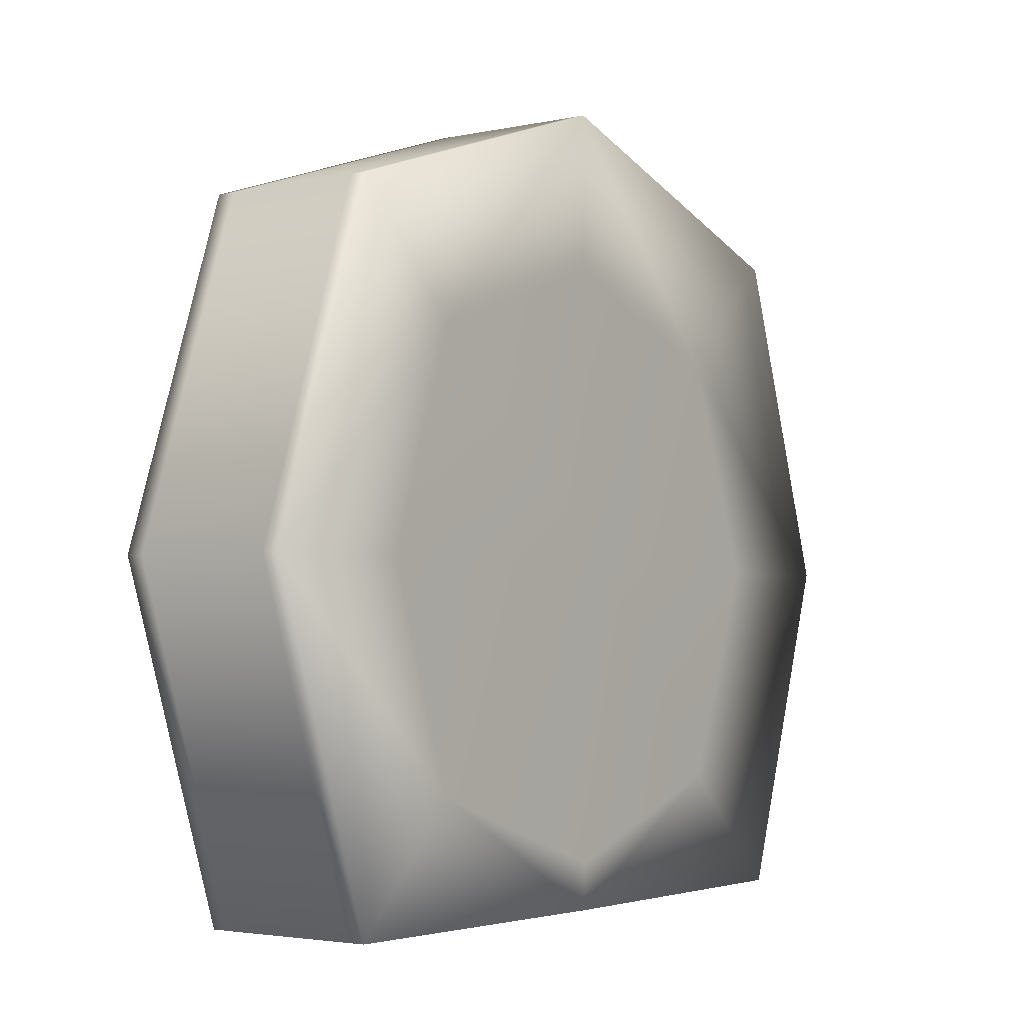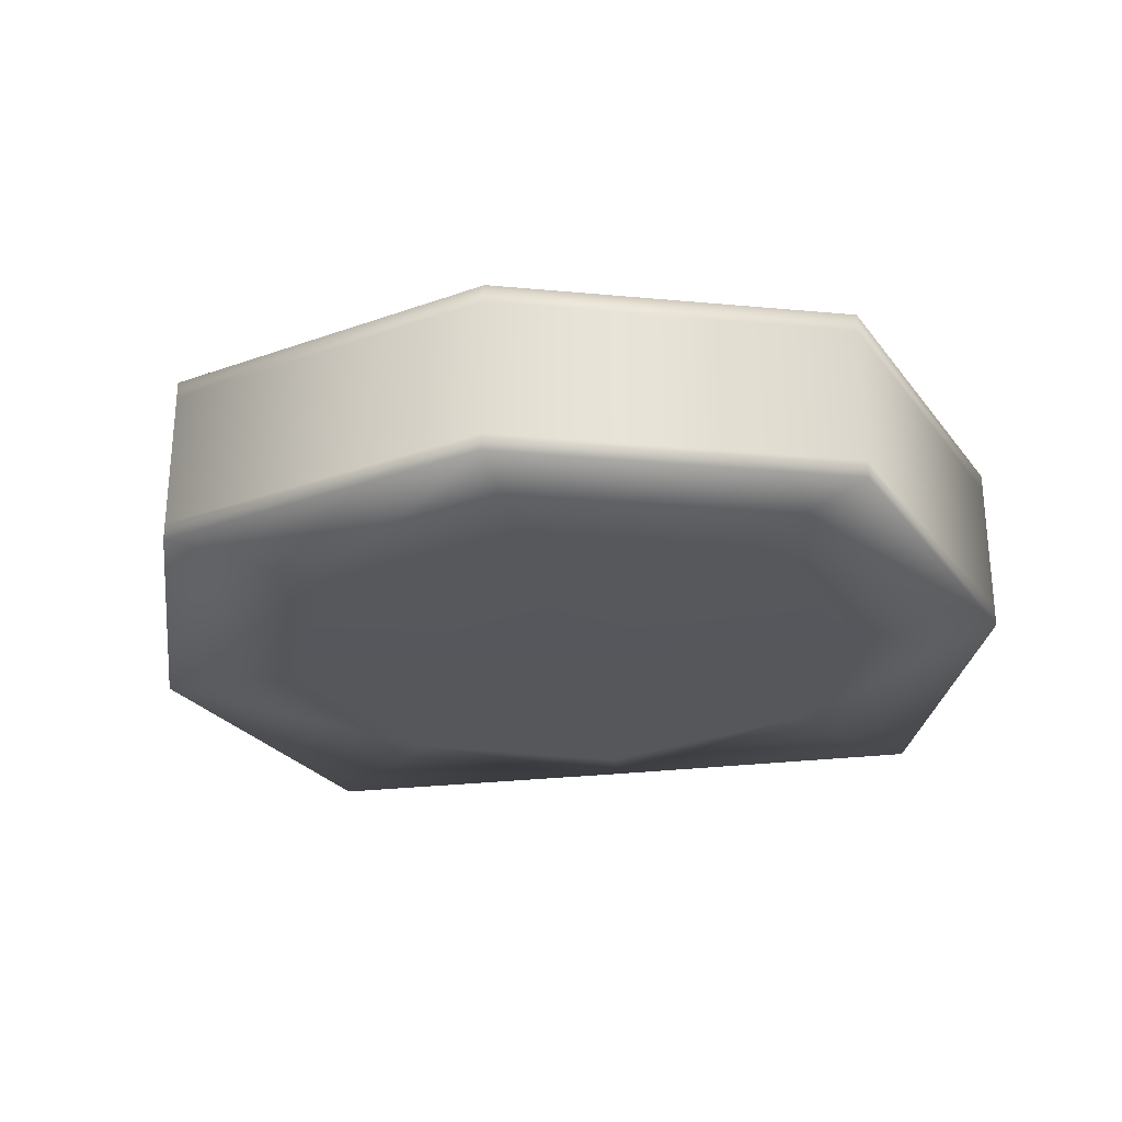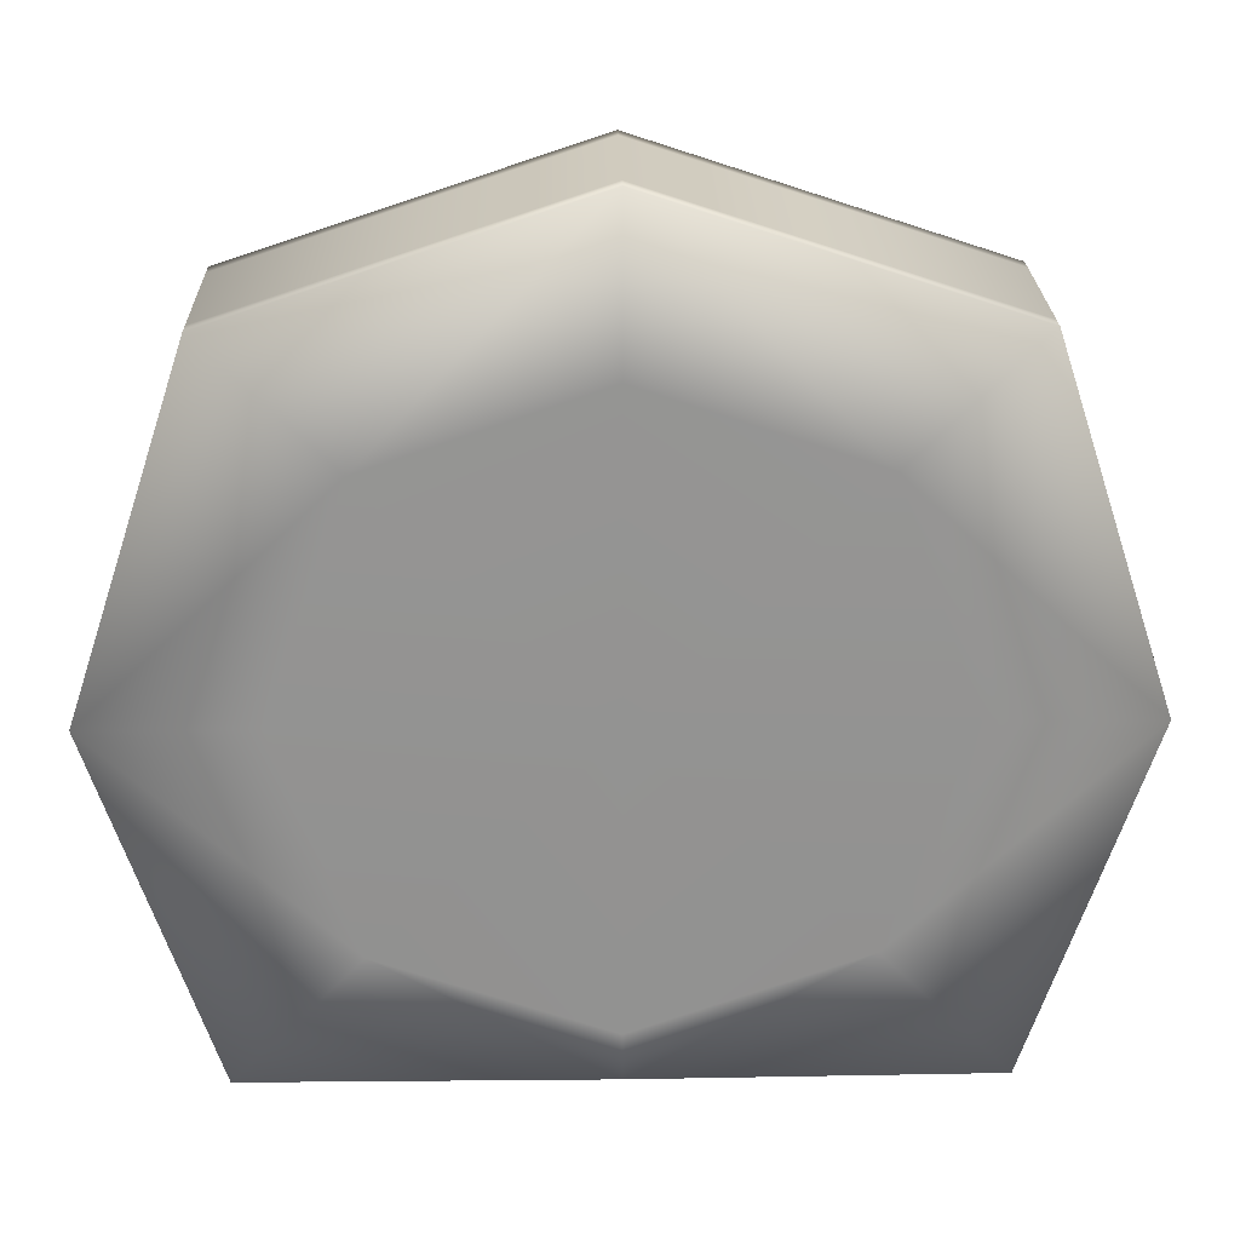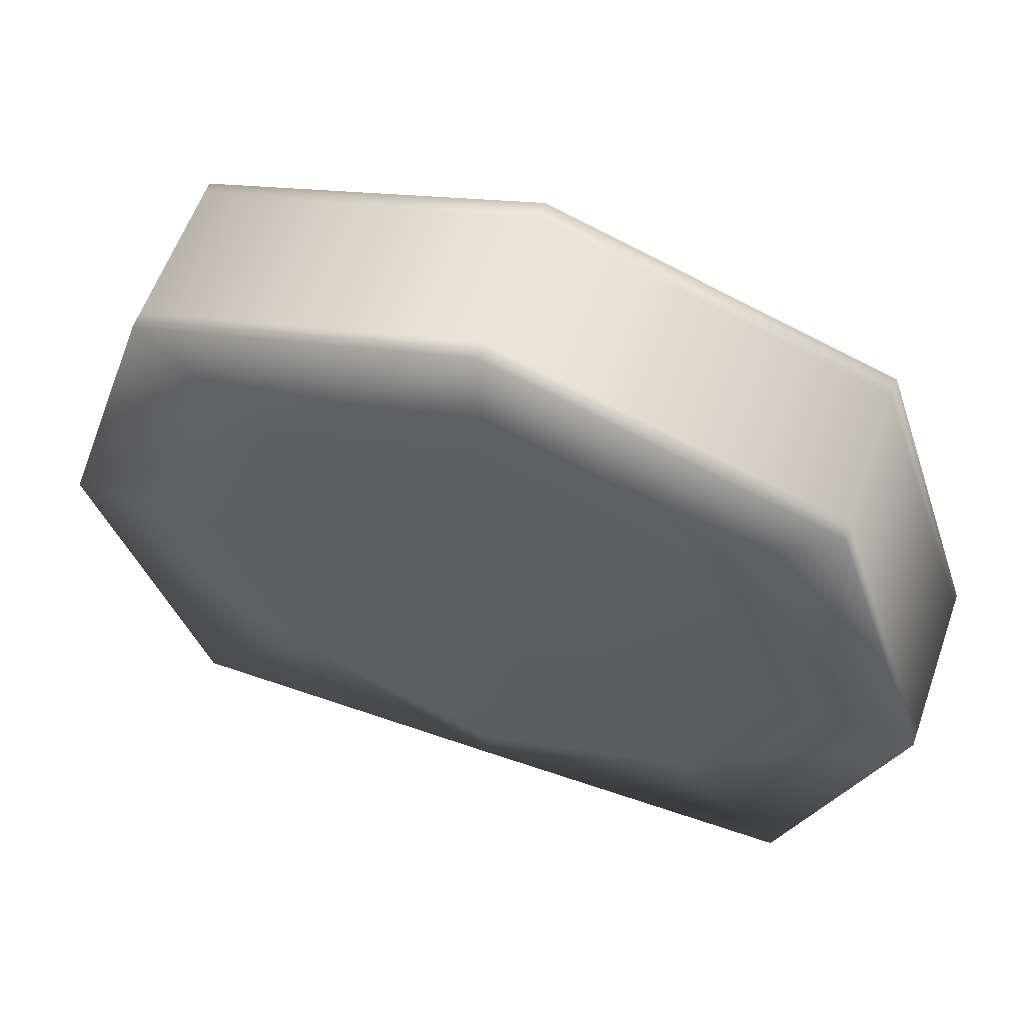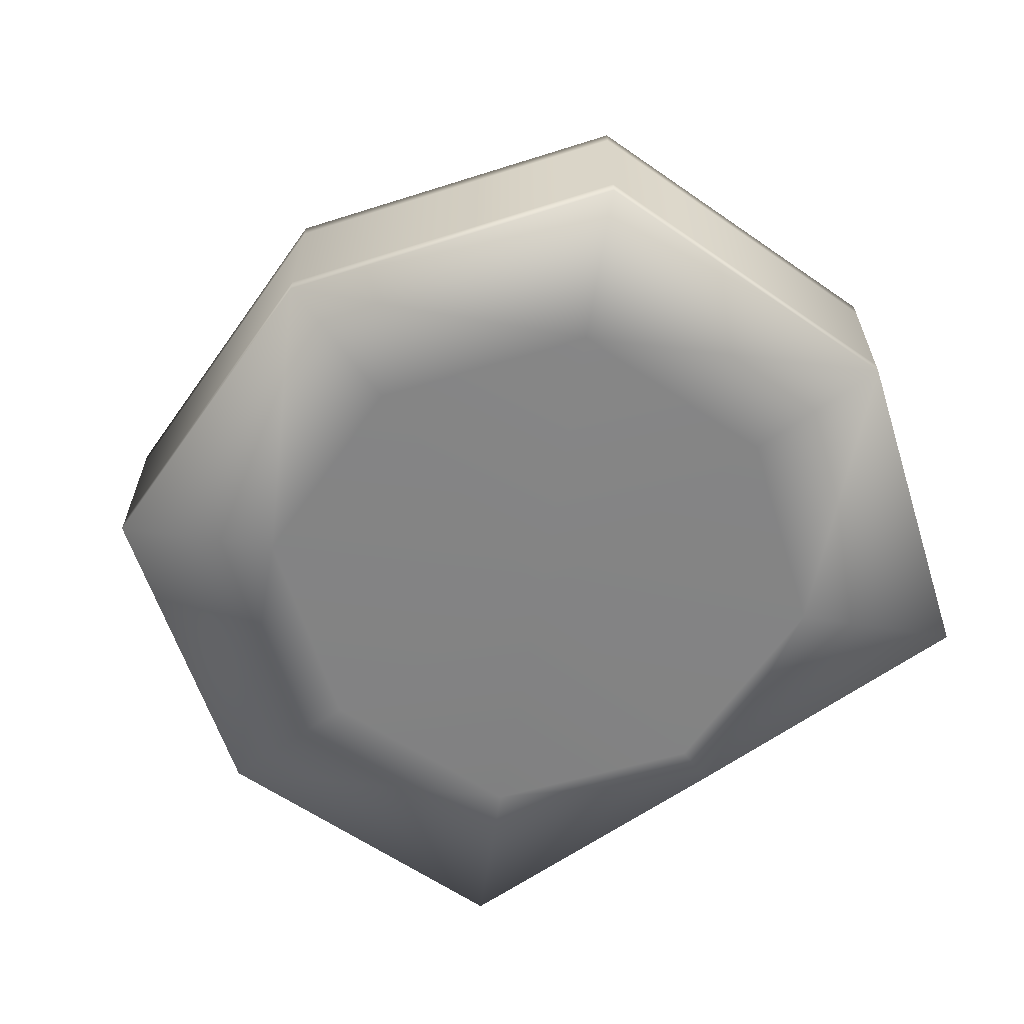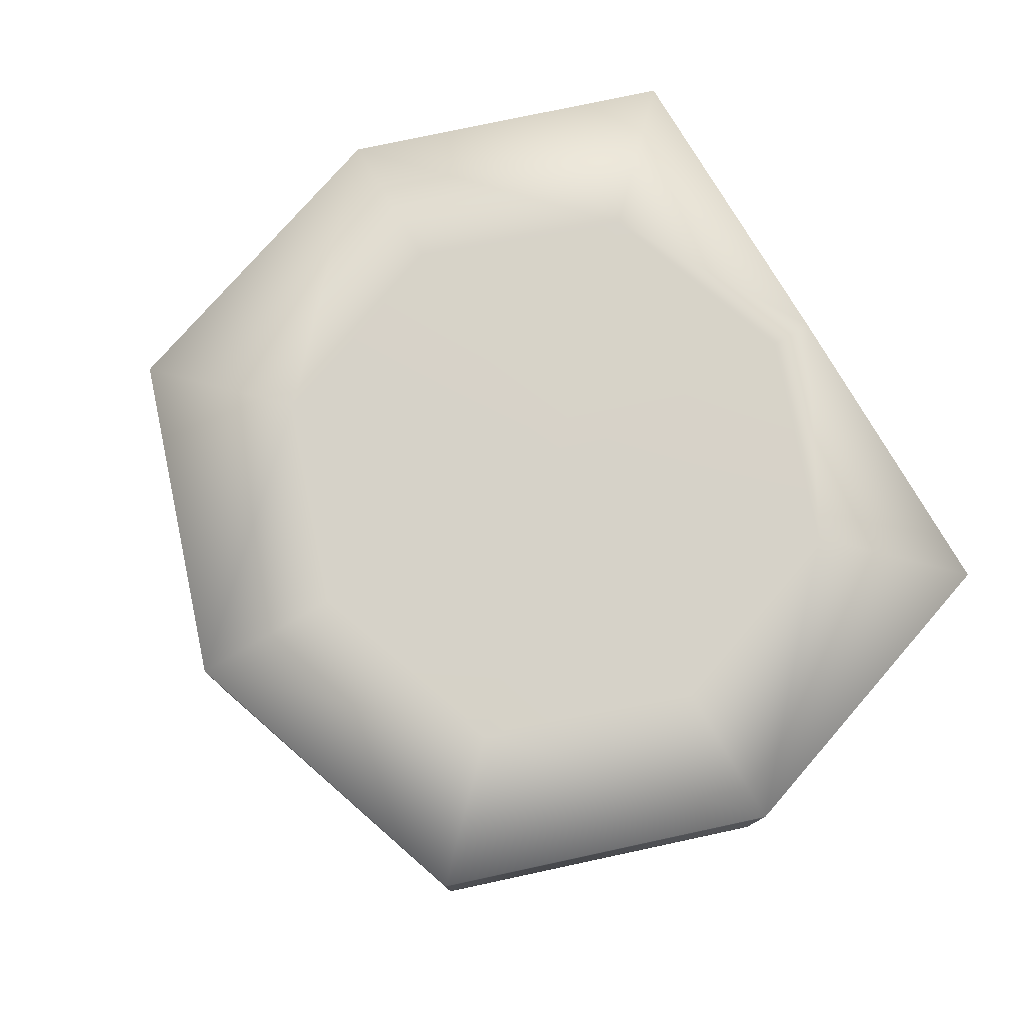
<metadata>
{"format":"obj","ext":"obj","renderer":"f3d","projection":"perspective","resolution":1024,"background":"white","views":[{"elev":-3.2,"azim":126.3,"up":"+Y"},{"elev":-27.3,"azim":-169.6,"up":"+Z"},{"elev":23.5,"azim":178.7,"up":"+Y"},{"elev":59.2,"azim":-160.5,"up":"+Y"},{"elev":-61.2,"azim":-143.7,"up":"+Z"},{"elev":77.5,"azim":-120.5,"up":"+Z"}]}
</metadata>
<code>
o side_Cube
v -1.534 1.278 4.024
v 0.1623 1.278 3.957
v 1.859 1.278 4.693
v 0.1623 1.278 4.76
v 0.1623 -0.000796 4.693
v 0.1623 2.975 4.693
v 0.1623 2.975 4.024
v 0.1623 2.975 4.158
v 0.1623 2.975 4.292
v 0.1623 2.975 4.425
v 0.1623 2.975 4.559
v 0.1623 -0.000796 4.024
v 0.1623 -0.000796 4.158
v 0.1623 -0.000796 4.292
v 0.1623 -0.000796 4.425
v 0.1623 -0.000796 4.559
v 1.859 1.278 4.024
v 1.859 1.278 4.158
v 1.859 1.278 4.292
v 1.859 1.278 4.425
v 1.859 1.278 4.559
v -1.534 1.278 4.693
v -1.534 1.278 4.559
v -1.534 1.278 4.425
v -1.534 1.278 4.292
v -1.534 1.278 4.158
v -1.11 0.005746 4.693
v -0.9456 1.278 4.693
v -1.11 2.55 4.024
v -0.9456 1.278 4.024
v 0.1623 0.1703 4.024
v 0.1623 2.386 4.024
v 1.27 1.278 4.024
v 1.435 0.005746 4.024
v 1.435 2.55 4.693
v 1.27 1.278 4.693
v 0.1623 0.1703 4.693
v 0.1623 2.386 4.693
v -1.11 0.005746 4.024
v -1.11 0.005746 4.158
v -1.11 0.005746 4.292
v -1.11 0.005746 4.425
v -1.11 0.005746 4.559
v -1.11 2.55 4.693
v -1.11 2.55 4.559
v -1.11 2.55 4.425
v -1.11 2.55 4.292
v -1.11 2.55 4.158
v 1.435 0.005746 4.693
v 1.435 0.005746 4.559
v 1.435 0.005746 4.425
v 1.435 0.005746 4.292
v 1.435 0.005746 4.158
v 1.435 2.55 4.024
v 1.435 2.55 4.158
v 1.435 2.55 4.292
v 1.435 2.55 4.425
v 1.435 2.55 4.559
v 0.1623 2.975 4.091
v 0.1623 2.975 4.225
v 0.1623 2.975 4.358
v 0.1623 2.975 4.492
v 0.1623 2.975 4.626
v 0.1623 -0.000796 4.091
v 0.1623 -0.000796 4.225
v 0.1623 -0.000796 4.358
v 0.1623 -0.000796 4.492
v 0.1623 -0.000796 4.626
v 1.859 1.278 4.091
v 1.859 1.278 4.225
v 1.859 1.278 4.358
v 1.859 1.278 4.492
v 1.859 1.278 4.626
v -1.534 1.278 4.626
v -1.534 1.278 4.492
v -1.534 1.278 4.358
v -1.534 1.278 4.225
v -1.534 1.278 4.091
v -0.6584 0.4575 4.682
v -0.6584 2.099 4.682
v -0.6584 0.4575 4.035
v -0.6584 2.099 4.035
v 0.9829 0.4575 4.682
v 0.9829 2.099 4.682
v 0.9829 0.4575 4.035
v 0.9829 2.099 4.035
v -1.11 0.005746 4.091
v -1.11 0.005746 4.225
v -1.11 0.005746 4.358
v -1.11 0.005746 4.492
v -1.11 0.005746 4.626
v -1.11 2.55 4.626
v -1.11 2.55 4.492
v -1.11 2.55 4.358
v -1.11 2.55 4.225
v -1.11 2.55 4.091
v 1.435 0.005746 4.626
v 1.435 0.005746 4.492
v 1.435 0.005746 4.358
v 1.435 0.005746 4.225
v 1.435 0.005746 4.091
v 1.435 2.55 4.091
v 1.435 2.55 4.225
v 1.435 2.55 4.358
v 1.435 2.55 4.492
v 1.435 2.55 4.626
f 1 39 87 78
f 1 78 96 29
f 1 29 82 30
f 1 30 81 39
f 2 31 81 30
f 2 30 82 32
f 2 32 86 33
f 2 33 85 31
f 3 49 97 73
f 3 73 106 35
f 3 35 84 36
f 3 36 83 49
f 5 27 91 68
f 5 68 97 49
f 5 49 83 37
f 5 37 79 27
f 6 35 106 63
f 6 63 92 44
f 6 44 80 38
f 6 38 84 35
f 7 54 86 32
f 7 32 82 29
f 7 29 96 59
f 7 59 102 54
f 8 55 102 59
f 8 59 96 48
f 8 48 95 60
f 8 60 103 55
f 9 56 103 60
f 9 60 95 47
f 9 47 94 61
f 9 61 104 56
f 10 57 104 61
f 10 61 94 46
f 10 46 93 62
f 10 62 105 57
f 11 58 105 62
f 11 62 93 45
f 11 45 92 63
f 11 63 106 58
f 12 39 81 31
f 12 31 85 34
f 12 34 101 64
f 12 64 87 39
f 13 40 87 64
f 13 64 101 53
f 13 53 100 65
f 13 65 88 40
f 14 41 88 65
f 14 65 100 52
f 14 52 99 66
f 14 66 89 41
f 15 42 89 66
f 15 66 99 51
f 15 51 98 67
f 15 67 90 42
f 16 43 90 67
f 16 67 98 50
f 16 50 97 68
f 16 68 91 43
f 17 34 85 33
f 17 33 86 54
f 17 54 102 69
f 17 69 101 34
f 18 53 101 69
f 18 69 102 55
f 18 55 103 70
f 18 70 100 53
f 19 52 100 70
f 19 70 103 56
f 19 56 104 71
f 19 71 99 52
f 20 51 99 71
f 20 71 104 57
f 20 57 105 72
f 20 72 98 51
f 21 50 98 72
f 21 72 105 58
f 21 58 106 73
f 21 73 97 50
f 22 27 79 28
f 22 28 80 44
f 22 44 92 74
f 22 74 91 27
f 23 43 91 74
f 23 74 92 45
f 23 45 93 75
f 23 75 90 43
f 24 42 90 75
f 24 75 93 46
f 24 46 94 76
f 24 76 89 42
f 25 41 89 76
f 25 76 94 47
f 25 47 95 77
f 25 77 88 41
f 26 40 88 77
f 26 77 95 48
f 26 48 96 78
f 26 78 87 40
f 4 37 83 36
f 4 36 84 38
f 4 38 80 28
f 4 28 79 37

</code>
